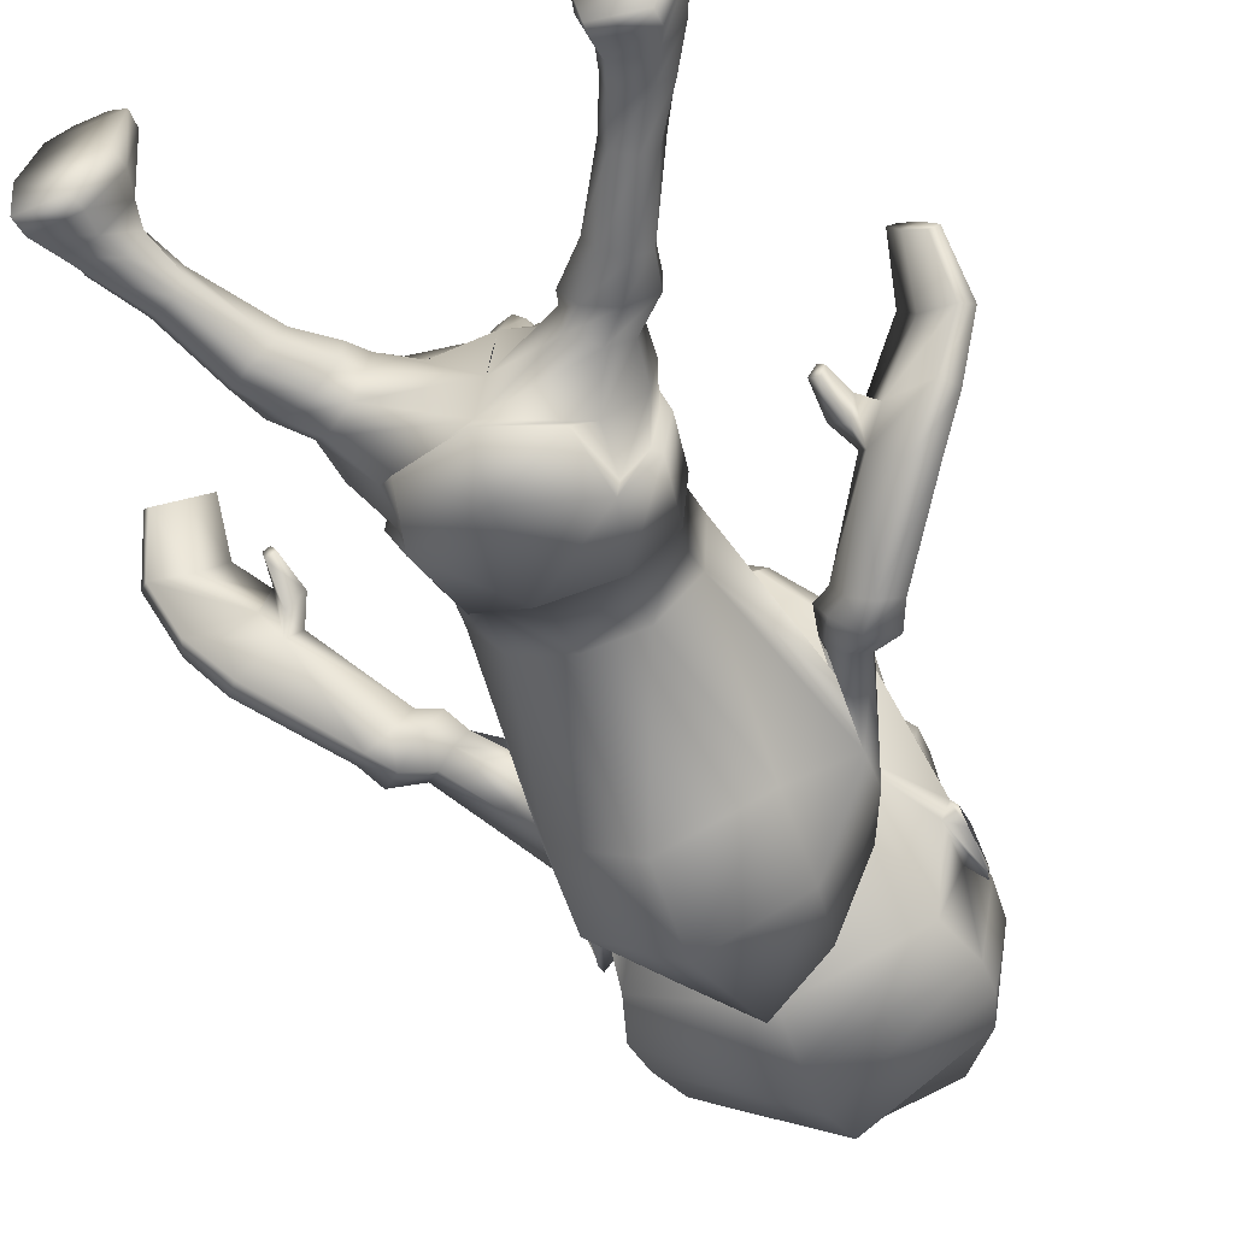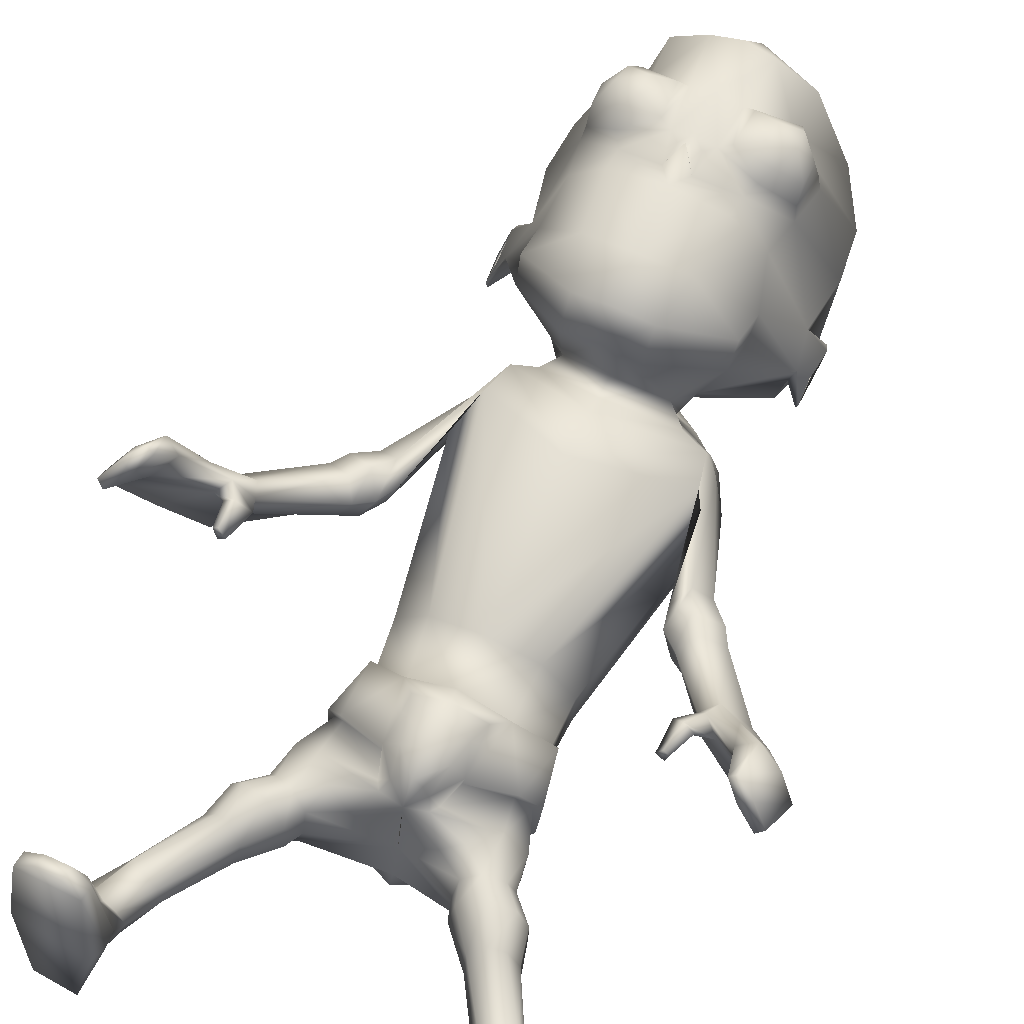
<metadata>
{"format":"obj","ext":"obj","renderer":"f3d","projection":"perspective","resolution":1024,"background":"white","views":[{"elev":-58.6,"azim":21.7,"up":"+Z"},{"elev":51.3,"azim":24.3,"up":"+Z"}]}
</metadata>
<code>
o untitled2:Mesh1.001
v 2.454 10.95 3.602
v 2.41 10.58 3.305
v 2.869 11.59 2.019
v 2.761 12.28 2.124
v 1.797 10.13 4.825
v 1.597 9.409 4.531
v 2.471 10.14 3.913
v 0.469 3.732 -0.8827
v 1.582 4.219 -0.8414
v 1.885 3.572 -0.6927
v 1.55 3.35 -0.5629
v 3.323 5.558 1.213
v 3.455 5.554 1.113
v 3.525 5.526 1.312
v 3.436 5.531 1.382
v 2.992 12.5 1.686
v 3.035 12.4 1.668
v 3.011 12.4 1.589
v 2.983 12.52 1.615
v 2.652 13.59 0.9834
v 0.4579 13.9 0.1391
v 0.5041 14.85 0.7754
v 2.451 14.22 1.179
v 0.579 15.37 1.621
v 1.793 15.25 1.776
v 3.002 11.4 1.576
v 2.957 11.41 1.494
v 2.998 11.81 1.686
v 3.023 11.81 1.768
v 2.739 12.41 1.874
v 2.74 11.62 1.725
v 1.956 13.34 4.579
v 1.371 12.9 5.185
v 1.532 12.89 5.213
v 2.097 13.22 4.845
v 1.321 12.09 5.153
v 1.508 12.17 5.207
v 1.857 11.72 4.81
v 1.989 11.86 4.971
v 2.441 12.16 4.185
v 2.429 12.21 4.427
v 2.531 12.89 4.149
v 2.497 12.87 4.413
v 1.91 12.72 5.286
v 2.228 12.91 5.075
v 1.895 12.34 5.282
v 2.108 12.1 5.072
v 2.458 12.31 4.763
v 2.473 12.71 4.769
v 2.278 12.51 5.159
v 1.976 4.906 -0.5904
v 1.488 4.891 -1.178
v 1.255 5.82 -1.035
v 1.821 5.829 -0.4619
v 0.7612 3.845 1.374
v 0.8944 3.881 1.248
v 1.092 4.291 1.288
v 0.7967 4.216 1.57
v 1.451 5.351 1.05
v 1.26 4.789 1.189
v 1.267 4.312 1.066
v 1.9 4.564 0.721
v 1.536 4.858 -0.9204
v 1.331 4.053 -1.049
v 0.4394 3.683 -1.097
v 1.832 4.565 0.6298
v 1.974 4.819 0.1232
v 2.101 4.86 0.1356
v 1.856 5.678 0.3015
v 1.407 5.418 0.9229
v 1.961 5.672 0.3408
v 1.719 5.846 -0.4724
v 1.863 4.852 -0.5131
v 1.167 5.781 -0.8911
v 0.3206 5.732 -1.038
v 0.2895 5.732 -1.205
v 1.213 4.343 0.8761
v 1.265 5.06 1.273
v 1.185 4.676 1.369
v 0.3662 6.698 -0.6743
v 1.183 6.646 -0.6973
v 0.7361 5.207 1.434
v 1.508 6.134 1.339
v 0.7569 5.989 1.752
v 1.912 6.334 0.5653
v 1.798 6.514 -0.2247
v 0.3081 8.748 -1.521
v 1.707 8.851 -0.8467
v 2.334 9.406 1.641
v 0.8609 8.268 2.888
v 2.526 9.216 0.8488
v 2.462 9.549 0.3723
v 0.2876 9.929 -1.805
v 1.697 10.01 -1.093
v 2.2 10.03 1.673
v 0.8574 9.089 2.858
v 5.101 4.697 1.788
v 4.891 4.776 2.176
v 4.692 4.74 2.052
v 4.97 4.661 1.691
v 2.472 10.08 0.4023
v 0.4143 12.02 -0.3795
v 1.386 11.54 -0.06722
v 1.822 10.1 1.865
v 0.8436 9.426 2.782
v 2.303 10.2 1.003
v 2.125 10.44 1.118
v 2.158 10.76 0.4191
v 0.37 4.429 -1.387
v 2.096 4.247 -0.526
v 1.886 4.102 0.4725
v 2.189 4.216 0.05159
v 1.081 3.958 0.8122
v 1.553 3.684 0.641
v 1.886 3.47 0.4682
v 2.157 3.624 0.2053
v 2.251 3.699 -0.07141
v 2.172 3.707 -0.4631
v 0.5857 3.706 -0.1148
v 1.526 3.285 -0.1073
v 1.208 3.631 0.3528
v 1.621 3.361 0.3206
v 3.04 0.2886 1.085
v 3.995 0.2442 1.008
v 3.724 0.2556 1.233
v 3.332 0.2738 1.283
v 2.197 3.25 -0.6691
v 1.81 3.113 -0.585
v 2.572 3.347 -0.4402
v 2.459 3.274 0.2458
v 2.593 3.325 -0.1045
v 2.083 3.154 0.4737
v 1.693 3.064 0.1862
v 1.596 3.035 -0.2297
v 2.488 2.754 -0.7763
v 2.242 2.561 -0.7649
v 2.691 2.854 -0.5661
v 2.53 2.804 0.0322
v 2.692 2.842 -0.2515
v 2.299 2.715 0.161
v 2.056 2.613 -0.05723
v 2.05 2.538 -0.4181
v 2.935 1.84 -0.7118
v 2.671 1.694 -0.6922
v 3.115 1.904 -0.5434
v 3.141 1.814 -0.1468
v 3.19 1.884 -0.3384
v 2.919 1.673 -0.09759
v 2.691 1.631 -0.2
v 2.596 1.616 -0.4416
v 3.334 1.211 -0.7876
v 2.882 1.134 -0.764
v 3.522 1.282 -0.5714
v 3.384 1.219 -0.2094
v 3.528 1.272 -0.3438
v 3.188 1.123 -0.1237
v 2.985 1.077 -0.1503
v 2.827 1.083 -0.3536
v 3.475 0.9148 -0.8718
v 2.998 0.8094 -0.8428
v 3.776 0.9036 -0.3053
v 3.577 0.8479 0.5171
v 3.777 0.8785 0.2653
v 3.325 0.8695 0.631
v 3.102 0.845 0.3165
v 2.871 0.8486 -0.1527
v 3.336 0.508 1.278
v 3.702 0.4881 1.233
v 4.002 0.4738 1.052
v 3.971 0.5061 -0.003394
v 3.64 0.6195 -1.014
v 2.97 0.5168 -0.9562
v 2.798 0.5476 -0.1114
v 3.049 0.5183 1.091
v 3.991 0.2542 -0.01541
v 3.64 0.3691 -1.152
v 2.993 0.2906 -1.097
v 2.85 0.2879 -0.1152
v 2.537 8.085 0.3104
v 2.46 8.172 0.6409
v 2.989 8.322 0.2173
v 2.72 8.158 0.1069
v 2.683 8.422 0.8583
v 2.974 8.493 0.6657
v 2.84 8.028 0.8857
v 3.266 8.184 0.6213
v 3.378 8.107 0.03524
v 3.012 7.884 -0.1135
v 2.704 7.703 0.17
v 2.539 7.776 0.6437
v 3.41 7.935 0.5199
v 3.05 7.815 0.7417
v 3.738 6.763 0.965
v 4.21 6.738 0.7164
v 3.263 7.57 -0.06886
v 3.548 7.756 0.1223
v 4.396 6.47 0.3302
v 4.108 6.257 0.1525
v 2.785 7.583 0.5511
v 2.956 7.529 0.1402
v 3.662 6.321 0.7544
v 3.544 6.457 1.05
v 0.6782 3.726 0.8611
v 0.6241 3.709 0.3546
v 4.167 6.27 1.455
v 4.605 6.233 1.142
v 4.794 6.02 0.7754
v 3.737 6.181 1.518
v 4.612 5.756 0.6854
v 3.947 6.078 1.181
v 4.62 5.671 2.097
v 4.967 5.597 1.746
v 5.192 5.465 1.336
v 4.563 5.465 1.577
v 4.341 5.558 1.99
v 5.019 5.32 1.221
v 3.573 6.124 1.01
v 3.327 6.128 1.224
v 3.69 5.954 1.333
v 3.526 5.961 1.485
v 4.518 4.819 2.437
v 4.641 4.86 2.503
v 1.558 10.25 2.203
v 0.8248 9.865 2.745
v 1.555 10.43 1.672
v 0.4771 12.19 0.1759
v 1.223 11.61 0.3785
v 0.53 11.88 0.5471
v 0.9772 11.47 0.6561
v 1.701 11 0.7844
v 0.665 10.47 1.48
v 1.529 10.85 1.611
v 0.5615 11.49 0.745
v 0.482 12.19 0.07139
v 2.432 12.15 0.6697
v 0.9807 9.117 4.196
v 1.542 9.129 4.055
v 1.847 10.51 2.213
v 0.4614 13 0.01183
v 2.681 12.96 0.7685
v 1.04 9.258 4.799
v 1.001 12.86 5.383
v 1.008 12.08 5.284
v 2.851 13.85 2.602
v 2.92 13.06 2.397
v 1.45 13.89 5.226
v 0.9788 13.92 5.366
v 2.313 14.96 2.669
v 0.6921 15.5 2.783
v 1.987 14.16 4.628
v 2.4 9.994 3.464
v 0.8482 15.11 4.28
v 1.044 10.02 5.04
v 2.349 11.42 4.281
v 1.867 11.17 4.975
v 1.222 11.45 5.167
v 1.143 11.53 5.339
v 1.047 11.62 5.544
v 1.028 11.13 5.222
v 1.013 11.72 5.24
v 0.8042 4.603 1.672
v 0.7885 4.925 1.666
v 1.005 3.807 0.852
v 0.7742 5.14 1.658
v 0.9653 3.912 1.029
v 1.174 11.92 5.159
v 1.01 11.92 5.264
v -0.6822 10.92 3.915
v -1.344 12.21 2.528
v -1.442 11.52 2.445
v -0.676 10.55 3.618
v 0.2584 10.11 4.983
v -0.5831 10.11 4.229
v 0.4331 9.397 4.654
v -0.701 3.382 -0.3202
v -1.086 3.641 -0.3372
v -0.7654 4.25 -0.5239
v -2.835 5.824 2.025
v -2.932 5.83 2.206
v -3.027 5.838 2.146
v -2.976 5.84 1.939
v -1.667 12.42 2.145
v -1.674 12.45 2.074
v -1.701 12.32 2.053
v -1.709 12.32 2.135
v -1.514 13.51 1.398
v -1.301 14.15 1.553
v -0.5753 15.2 2.011
v -1.656 11.32 2.04
v -1.653 11.73 2.231
v -1.646 11.74 2.145
v -1.629 11.33 1.951
v -1.378 12.34 2.279
v -1.377 11.56 2.131
v -0.1123 13.3 4.785
v -0.1934 13.18 5.073
v 0.4459 12.87 5.322
v 0.5973 12.89 5.263
v 0.4974 12.15 5.306
v 0.6738 12.08 5.216
v -0.005083 11.84 5.166
v 0.1016 11.7 4.981
v -0.5576 12.17 4.721
v -0.6151 12.12 4.485
v -0.6558 12.81 4.727
v -0.7434 12.83 4.475
v -0.264 12.87 5.324
v 0.09616 12.69 5.467
v 0.126 12.32 5.457
v -0.1124 12.07 5.291
v -0.5245 12.26 5.058
v -0.5554 12.66 5.07
v -0.2795 12.46 5.413
v -1.038 4.924 -0.1328
v -0.82 5.828 -0.01249
v -0.4789 5.814 -0.7355
v -0.7517 4.916 -0.8385
v 0.3939 4.264 1.393
v 0.5796 3.872 1.295
v -0.02753 5.269 1.288
v -0.581 4.521 1.083
v 0.1444 4.267 1.226
v 0.1914 4.727 1.348
v -0.7235 4.884 -0.5816
v -0.5443 4.054 -0.7958
v -0.5491 4.526 0.9727
v -0.9396 4.845 0.5942
v -0.828 4.806 0.5388
v -0.6229 5.64 0.7158
v -0.7079 5.636 0.7869
v -0.02368 5.342 1.156
v -0.7313 5.834 -0.05541
v -0.9125 4.869 -0.0983
v -0.3563 5.766 -0.6299
v 0.1278 4.3 1.025
v 0.3243 4.63 1.5
v 0.2113 4.985 1.435
v -0.3845 6.607 -0.4537
v -0.05794 6.074 1.593
v -0.6588 6.268 0.981
v -0.8077 6.458 0.1828
v -0.9009 8.874 -0.5063
v -0.8369 9.5 2.07
v -1.236 9.242 1.382
v -1.301 9.566 0.8725
v -0.9233 9.921 -0.7727
v -0.7288 10.1 2.013
v -4.323 5.323 3.08
v -4.219 5.268 2.964
v -3.867 5.451 3.235
v -4.04 5.51 3.386
v -1.317 10.09 0.8642
v -0.4264 11.49 0.1138
v -0.3273 10.15 2.1
v -0.8125 10.46 1.433
v -1.018 10.21 1.387
v -1.024 10.76 0.7433
v -1.191 4.309 -0.07231
v -1.111 4.246 0.5029
v -0.6829 4.074 0.8025
v 0.2275 3.931 0.9239
v -1.077 3.643 0.6029
v -0.7371 3.45 0.7581
v -0.3253 3.643 0.8533
v -1.246 3.745 0.3747
v -1.292 3.78 -0.02088
v -0.5456 3.286 0.09585
v -0.5167 3.337 0.5326
v -0.04179 3.596 0.4823
v -1.984 0.4806 1.703
v -2.245 0.5144 1.94
v -2.64 0.5331 1.945
v -2.94 0.5301 1.762
v -1.019 3.179 -0.281
v -1.41 3.341 -0.2371
v -1.692 3.437 0.09852
v -1.612 3.393 0.4241
v -1.383 3.31 0.7134
v -0.9675 3.158 0.8107
v -0.688 3.071 0.4143
v -0.7147 3.067 -0.01161
v -1.46 2.642 -0.3429
v -1.701 2.838 -0.2909
v -1.847 2.932 -0.03654
v -1.773 2.91 0.2667
v -1.551 2.864 0.5048
v -1.297 2.77 0.5735
v -1.113 2.673 0.3011
v -1.194 2.608 -0.05251
v -1.858 1.772 -0.1933
v -2.119 1.917 -0.1489
v -2.257 1.978 0.05759
v -2.283 1.953 0.2738
v -2.192 1.879 0.4476
v -1.965 1.737 0.4416
v -1.767 1.697 0.289
v -1.729 1.688 0.03188
v -2.086 1.211 -0.2325
v -2.53 1.289 -0.1479
v -2.657 1.359 0.1033
v -2.611 1.345 0.3255
v -2.443 1.288 0.4248
v -2.234 1.191 0.4612
v -2.042 1.145 0.3888
v -1.934 1.152 0.1556
v -2.214 0.878 -0.2848
v -2.685 0.9843 -0.2078
v -2.855 1.029 0.3786
v -2.771 1.06 0.9377
v -2.543 1.038 1.159
v -2.276 1.042 1.235
v -2.094 0.9526 0.89
v -1.939 0.9065 0.3856
v -2.596 0.7609 1.918
v -2.228 0.7464 1.911
v -2.92 0.7622 1.782
v -2.866 0.632 -0.2857
v -3.035 0.6927 0.7383
v -2.197 0.5602 -0.3719
v -1.885 0.6072 0.4492
v -1.971 0.7096 1.687
v -2.879 0.3563 -0.3828
v -3.077 0.4437 0.7563
v -2.231 0.31 -0.4671
v -1.958 0.3573 0.4852
v -1.533 8.185 1.101
v -1.689 8.124 0.7913
v -1.915 8.264 0.6326
v -2.125 8.463 0.8002
v -1.975 8.566 1.242
v -1.667 8.455 1.362
v -2.326 8.353 1.254
v -1.884 8.123 1.418
v -2.281 8.032 0.4822
v -2.569 8.305 0.6971
v -1.687 7.838 1.115
v -1.958 7.805 0.6926
v -2.528 8.133 1.184
v -3.534 7.125 1.528
v -3.037 7.072 1.732
v -2.152 7.948 1.324
v -2.546 7.735 0.5842
v -3.587 6.602 0.9961
v -3.808 6.876 1.184
v -2.762 7.973 0.7985
v -1.976 7.687 1.082
v -2.899 6.739 1.815
v -3.073 6.611 1.544
v -2.234 7.669 0.7229
v -3.975 6.726 2.026
v -3.502 6.705 2.287
v -4.242 6.521 1.704
v -3.088 6.535 2.316
v -3.349 6.453 2.014
v -4.12 6.223 1.62
v -4.289 6.185 2.782
v -3.89 6.347 3.027
v -4.583 5.964 2.462
v -3.639 6.203 2.894
v -3.958 6.014 2.55
v -4.437 5.808 2.34
v -2.729 6.384 1.992
v -2.995 6.416 1.804
v -3.105 6.29 2.15
v -2.926 6.274 2.283
v -3.74 5.69 3.618
v -3.628 5.637 3.54
v -0.022 10.26 2.366
v -0.1488 10.44 1.84
v -0.172 11.58 0.5161
v 0.1356 11.45 0.7366
v -0.5107 11.01 0.9766
v -0.1692 10.84 1.774
v -1.309 12.08 1.04
v 0.4019 9.121 4.177
v -0.3269 10.51 2.434
v -1.563 12.88 1.191
v -1.399 13.77 3.025
v -1.478 12.98 2.835
v 0.4901 13.88 5.322
v -0.8986 14.9 2.989
v -0.1638 14.12 4.843
v -0.5932 9.97 3.778
v -0.4676 11.38 4.557
v 0.1557 11.15 5.145
v 0.8087 11.45 5.208
v 0.9166 11.53 5.361
v 0.3199 3.778 0.9332
v 0.4257 3.895 1.104
v 0.828 11.92 5.193
f 1 2 3 4
f 5 6 7 1
f 8 9 10 11
f 12 13 14 15
f 16 17 18 19
f 20 21 22 23
f 23 22 24 25
f 26 27 28 29
f 30 4 16 19
f 3 31 27 26
f 18 17 29 28
f 32 33 34 35
f 33 36 37 34
f 36 38 39 37
f 38 40 41 39
f 40 42 43 41
f 42 32 35 43
f 35 34 44 45
f 34 37 46 44
f 37 39 47 46
f 39 41 48 47
f 41 43 49 48
f 43 35 45 49
f 50 45 44 46
f 50 46 47 48
f 50 48 49 45
f 51 52 53 54
f 55 56 57 58
f 59 60 61 62
f 63 9 64 52
f 9 8 65 64
f 66 67 68 62
f 69 70 59 71
f 72 69 71 54
f 67 73 51 68
f 73 63 52 51
f 74 72 54 53
f 75 74 53 76
f 77 66 62 61
f 60 59 78 79
f 61 60 79 57
f 74 75 80 81
f 82 70 83 84
f 70 69 85 83
f 72 74 81 86
f 81 80 87 88
f 84 83 89 90
f 83 85 91 89
f 86 81 88 92
f 88 87 93 94
f 90 89 95 96
f 97 98 99 100
f 92 88 94 101
f 94 93 102 103
f 96 95 104 105
f 95 106 107 104
f 101 94 103 108
f 109 52 64 65
f 63 73 110 9
f 67 66 111 112
f 66 77 113 111
f 111 114 115 116
f 112 111 116 117
f 9 110 118 10
f 119 8 11 120
f 114 121 122 115
f 123 124 125 126
f 11 10 127 128
f 10 118 129 127
f 117 116 130 131
f 116 115 132 130
f 115 122 133 132
f 120 11 128 134
f 128 127 135 136
f 127 129 137 135
f 131 130 138 139
f 130 132 140 138
f 132 133 141 140
f 134 128 136 142
f 136 135 143 144
f 135 137 145 143
f 139 138 146 147
f 138 140 148 146
f 140 141 149 148
f 142 136 144 150
f 144 143 151 152
f 143 145 153 151
f 147 146 154 155
f 146 148 156 154
f 148 149 157 156
f 150 144 152 158
f 152 151 159 160
f 151 153 161 159
f 155 154 162 163
f 154 156 164 162
f 156 157 165 164
f 158 152 160 166
f 162 164 167 168
f 163 162 168 169
f 159 161 170 171
f 160 159 171 172
f 166 160 172 173
f 164 165 174 167
f 171 170 175 176
f 172 171 176 177
f 173 172 177 178
f 167 174 123 126
f 168 167 126 125
f 169 168 125 124
f 177 176 175 178
f 89 91 179 180
f 92 101 181 182
f 106 95 183 184
f 95 89 180 183
f 184 183 185 186
f 182 181 187 188
f 180 179 189 190
f 183 180 190 185
f 191 192 193 194
f 195 196 197 198
f 199 200 201 202
f 192 199 202 193
f 203 204 119 121
f 122 121 119 120
f 133 122 120 134
f 141 133 134 142
f 149 141 142 150
f 157 149 150 158
f 165 157 158 166
f 174 165 166 173
f 123 174 173 178
f 178 175 124 123
f 170 169 124 175
f 161 163 169 170
f 153 155 163 161
f 145 147 155 153
f 137 139 147 145
f 129 131 139 137
f 118 117 131 129
f 110 112 117 118
f 73 67 112 110
f 85 69 72 86
f 91 85 86 92
f 179 91 92 182
f 189 179 182 188
f 201 200 195 198
f 196 191 194 197
f 181 184 186 187
f 101 106 184 181
f 107 106 101 108
f 186 185 192 191
f 187 186 191 196
f 188 187 196 195
f 200 189 188 195
f 190 189 200 199
f 185 190 199 192
f 194 193 205 206
f 197 194 206 207
f 193 202 208 205
f 201 198 209 210
f 198 197 207 209
f 206 205 211 212
f 207 206 212 213
f 208 210 214 215
f 205 208 215 211
f 210 209 216 214
f 209 207 213 216
f 202 201 217 218
f 201 210 219 217
f 210 208 220 219
f 208 202 218 220
f 218 217 13 12
f 217 219 14 13
f 219 220 15 14
f 220 218 12 15
f 211 215 221 222
f 212 211 222 98
f 213 212 98 97
f 216 213 97 100
f 214 216 100 99
f 215 214 99 221
f 99 98 222 221
f 105 104 223 224
f 225 223 104 107
f 103 102 226 227
f 227 226 228 229
f 229 225 230 227
f 225 107 108 230
f 230 108 103 227
f 229 228 231 225
f 232 233 234 235
f 236 224 223 237
f 238 232 235 31 3
f 235 234 239 240
f 236 237 6 241
f 242 243 36 33
f 244 245 20 23
f 242 33 246 247
f 248 244 23 25
f 249 248 25 24
f 240 239 21 20
f 245 4 30 240 20
f 32 244 248 250
f 42 245 244 32
f 40 4 245 42
f 251 238 3 2
f 246 33 32 250
f 246 250 252 247
f 252 250 248 249
f 6 5 253 241
f 6 237 251 7
f 223 238 251 237
f 225 232 238 223
f 225 231 233 232
f 30 31 235 240
f 4 3 17 16
f 31 30 19 18
f 31 18 28 27
f 17 3 26 29
f 254 40 38 255
f 4 40 254 1
f 256 257 258 259
f 260 258 257 256
f 255 259 253 5
f 254 255 5 1
f 7 251 2 1
f 38 256 259 255
f 261 79 78 262
f 62 68 71 59
f 54 71 68 51
f 52 109 76 53
f 58 57 79 261
f 111 113 263 114
f 70 82 264 59
f 263 113 265 203
f 113 77 61 265
f 59 264 262 78
f 203 265 56 55
f 265 61 57 56
f 263 203 121 114
f 36 266 256 38
f 243 267 266 36
f 256 266 267 260
f 268 269 270 271
f 272 268 273 274
f 8 275 276 277
f 278 279 280 281
f 282 283 284 285
f 286 287 22 21
f 287 288 24 22
f 289 290 291 292
f 293 283 282 269
f 270 289 292 294
f 284 291 290 285
f 295 296 297 298
f 298 297 299 300
f 300 299 301 302
f 302 301 303 304
f 304 303 305 306
f 306 305 296 295
f 296 307 308 297
f 297 308 309 299
f 299 309 310 301
f 301 310 311 303
f 303 311 312 305
f 305 312 307 296
f 313 309 308 307
f 313 311 310 309
f 313 307 312 311
f 314 315 316 317
f 55 58 318 319
f 320 321 322 323
f 324 317 325 277
f 277 325 65 8
f 326 321 327 328
f 329 330 320 331
f 332 315 330 329
f 328 327 314 333
f 333 314 317 324
f 334 316 315 332
f 75 76 316 334
f 335 322 321 326
f 323 336 337 320
f 322 318 336 323
f 334 338 80 75
f 82 84 339 331
f 331 339 340 329
f 332 341 338 334
f 338 342 87 80
f 84 90 343 339
f 339 343 344 340
f 341 345 342 338
f 342 346 93 87
f 90 96 347 343
f 348 349 350 351
f 345 352 346 342
f 346 353 102 93
f 96 105 354 347
f 347 354 355 356
f 352 357 353 346
f 109 65 325 317
f 324 277 358 333
f 328 359 360 326
f 326 360 361 335
f 360 362 363 364
f 359 365 362 360
f 277 276 366 358
f 119 367 275 8
f 364 363 368 369
f 370 371 372 373
f 275 374 375 276
f 276 375 376 366
f 365 377 378 362
f 362 378 379 363
f 363 379 380 368
f 367 381 374 275
f 374 382 383 375
f 375 383 384 376
f 377 385 386 378
f 378 386 387 379
f 379 387 388 380
f 381 389 382 374
f 382 390 391 383
f 383 391 392 384
f 385 393 394 386
f 386 394 395 387
f 387 395 396 388
f 389 397 390 382
f 390 398 399 391
f 391 399 400 392
f 393 401 402 394
f 394 402 403 395
f 395 403 404 396
f 397 405 398 390
f 398 406 407 399
f 399 407 408 400
f 401 409 410 402
f 402 410 411 403
f 403 411 412 404
f 405 413 406 398
f 410 414 415 411
f 409 416 414 410
f 407 417 418 408
f 406 419 417 407
f 413 420 419 406
f 411 415 421 412
f 417 422 423 418
f 419 424 422 417
f 420 425 424 419
f 415 371 370 421
f 414 372 371 415
f 416 373 372 414
f 424 425 423 422
f 343 426 427 344
f 345 428 429 352
f 356 430 431 347
f 347 431 426 343
f 430 432 433 431
f 428 434 435 429
f 426 436 437 427
f 431 433 436 426
f 438 439 440 441
f 442 443 444 445
f 446 447 448 449
f 441 440 447 446
f 203 369 119 204
f 368 367 119 369
f 380 381 367 368
f 388 389 381 380
f 396 397 389 388
f 404 405 397 396
f 412 413 405 404
f 421 420 413 412
f 370 425 420 421
f 425 370 373 423
f 418 423 373 416
f 408 418 416 409
f 400 408 409 401
f 392 400 401 393
f 384 392 393 385
f 376 384 385 377
f 366 376 377 365
f 358 366 365 359
f 333 358 359 328
f 340 341 332 329
f 344 345 341 340
f 427 428 345 344
f 437 434 428 427
f 448 443 442 449
f 445 444 439 438
f 429 435 432 430
f 352 429 430 356
f 355 357 352 356
f 432 438 441 433
f 435 445 438 432
f 434 442 445 435
f 449 442 434 437
f 436 446 449 437
f 433 441 446 436
f 439 450 451 440
f 444 452 450 439
f 440 451 453 447
f 448 454 455 443
f 443 455 452 444
f 450 456 457 451
f 452 458 456 450
f 453 459 460 454
f 451 457 459 453
f 454 460 461 455
f 455 461 458 452
f 447 462 463 448
f 448 463 464 454
f 454 464 465 453
f 453 465 462 447
f 462 278 281 463
f 463 281 280 464
f 464 280 279 465
f 465 279 278 462
f 457 466 467 459
f 456 351 466 457
f 458 348 351 456
f 461 349 348 458
f 460 350 349 461
f 459 467 350 460
f 350 467 466 351
f 105 224 468 354
f 469 355 354 468
f 353 470 226 102
f 470 471 228 226
f 471 470 472 469
f 469 472 357 355
f 472 470 353 357
f 471 469 231 228
f 473 474 234 233
f 236 475 468 224
f 476 270 294 474 473
f 474 477 239 234
f 236 241 274 475
f 242 298 300 243
f 478 287 286 479
f 242 247 480 298
f 481 288 287 478
f 249 24 288 481
f 477 286 21 239
f 479 286 477 293 269
f 295 482 481 478
f 306 295 478 479
f 304 306 479 269
f 483 271 270 476
f 480 482 295 298
f 480 247 252 482
f 252 249 481 482
f 274 241 253 272
f 274 273 483 475
f 468 475 483 476
f 469 468 476 473
f 469 473 233 231
f 293 477 474 294
f 269 282 285 270
f 294 284 283 293
f 294 292 291 284
f 285 290 289 270
f 484 485 302 304
f 269 268 484 304
f 486 259 258 487
f 260 486 487 258
f 485 272 253 259
f 484 268 272 485
f 273 268 271 483
f 302 485 259 486
f 261 262 337 336
f 321 320 330 327
f 315 314 327 330
f 317 316 76 109
f 58 261 336 318
f 360 364 488 361
f 331 320 264 82
f 488 203 489 361
f 361 489 322 335
f 320 337 262 264
f 203 55 319 489
f 489 319 318 322
f 488 364 369 203
f 300 302 486 490
f 243 300 490 267
f 486 260 267 490

</code>
